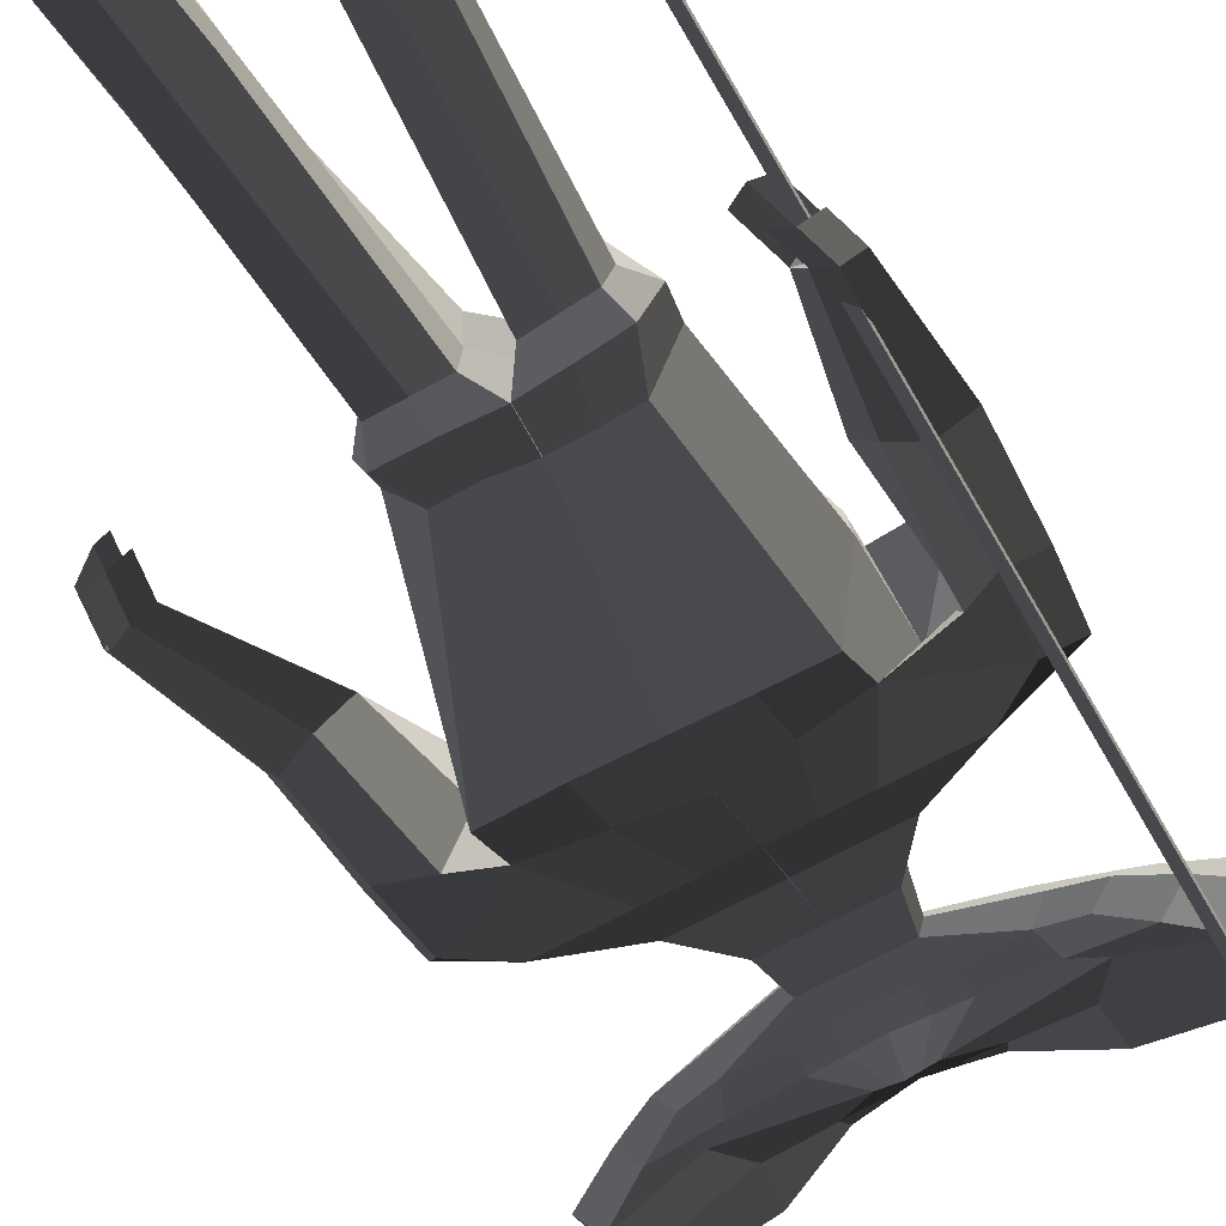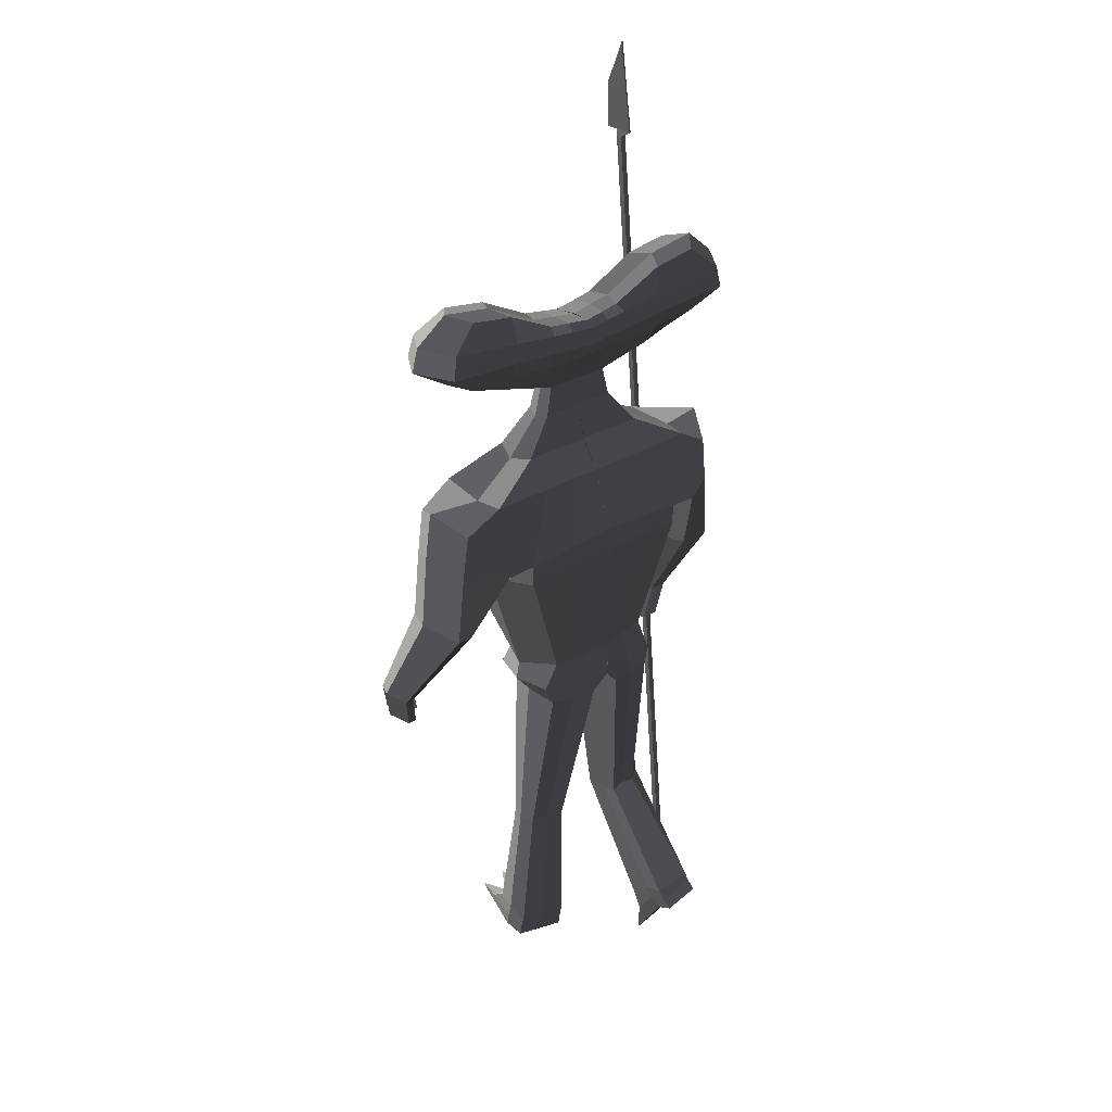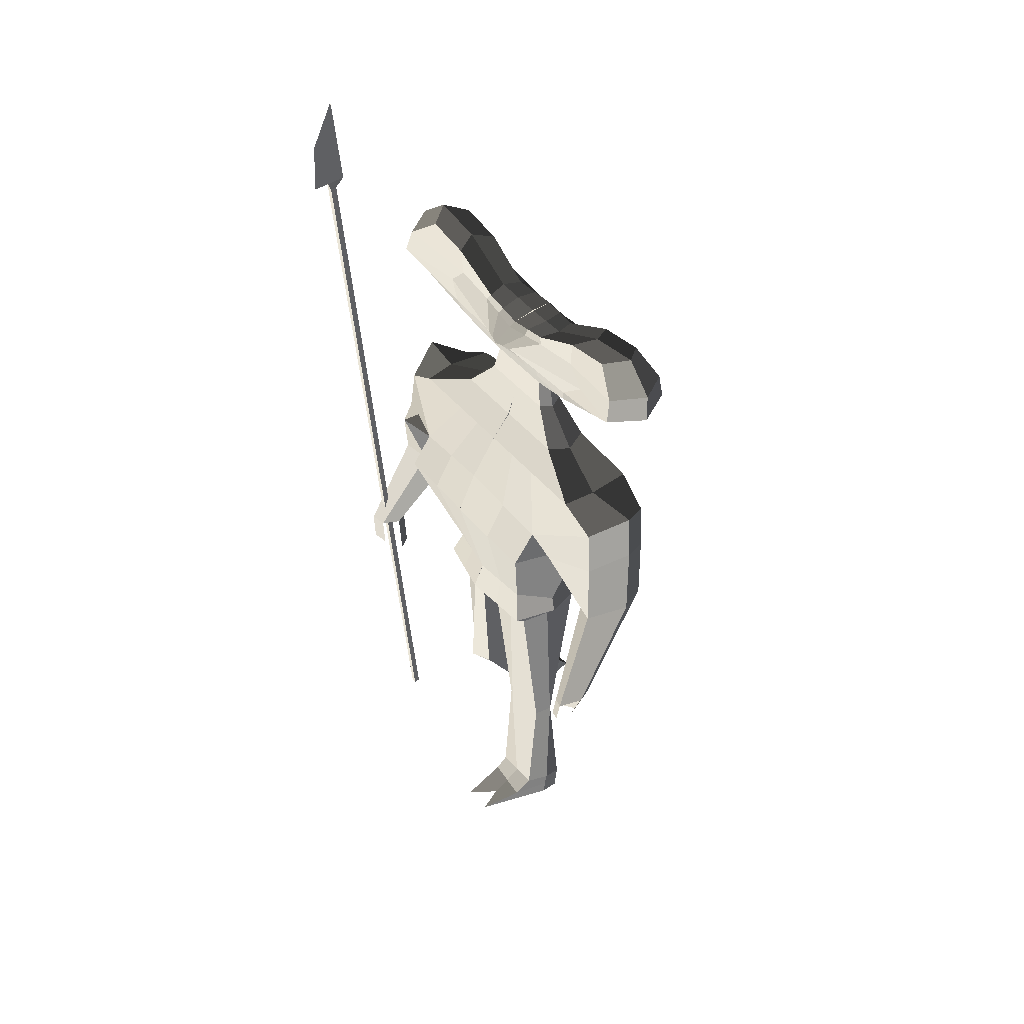
<metadata>
{"format":"obj","ext":"obj","renderer":"f3d","projection":"perspective","resolution":1024,"background":"white","views":[{"elev":-66.5,"azim":-148.6,"up":"+Y"},{"elev":29.6,"azim":143.3,"up":"+Z"},{"elev":45.7,"azim":56.6,"up":"+Z"}]}
</metadata>
<code>
o Cube
v -0.3165 -0.0971 -0.9353
v -0.2847 -0.2335 0.6757
v -0.3173 -0.08556 -0.9341
v -0.2855 -0.222 0.6769
v -0.3052 -0.09631 -0.9354
v -0.2734 -0.2328 0.6755
v -0.306 -0.08478 -0.9342
v -0.2742 -0.2212 0.6767
v -0.1751 -0.02768 0.3931
v -0.1797 0.038 0.3909
v -0.2257 -0.03293 0.5426
v -0.2314 0.04886 0.5398
v -0.284 -0.06914 0.4594
v -0.2934 0.06503 0.4548
v -0.2765 -0.05865 0.5015
v -0.2849 0.06134 0.4974
v -0.2256 -0.04689 0.4219
v -0.2325 0.05214 0.4186
v -0.129 0.04481 0.3769
v -0.1239 -0.02843 0.3794
v -0.1461 0.05427 0.5253
v -0.1404 -0.02753 0.5281
v -0.1564 0.06786 0.4417
v -0.1713 -0.02991 0.4385
v -0.1424 0.065 0.4757
v -0.1362 -0.0249 0.4756
v -0.1359 -0.04098 0.4126
v -0.1429 0.05805 0.4092
v -0.05074 0.05024 0.3759
v -0.04562 -0.023 0.3784
v -0.04962 0.05411 0.4757
v -0.04451 -0.01913 0.4782
v -0.06495 0.07389 0.4323
v 0.003901 -0.05518 0.4361
v -0.05759 0.07049 0.4644
v -0.05098 -0.02416 0.4676
v -0.05105 -0.03525 0.4074
v -0.05796 0.06378 0.4041
v -0.2028 0.004181 0.3857
v -0.2598 0.007583 0.552
v 0.0294 0.02975 0.4685
v -0.3265 -0.008471 0.4584
v -0.3178 -0.001664 0.5055
v -0.2604 0.001919 0.4172
v -0.1647 0.01361 0.5359
v -0.1459 0.00769 0.3702
v -0.05737 0.01806 0.4804
v 0.02753 0.04132 0.2892
v 0.03099 -0.00822 0.2909
v -0.04757 0.03611 0.2901
v -0.04411 -0.01343 0.2918
v -0.01002 0.03871 0.2897
v -0.006559 -0.01083 0.2913
v -0.05521 0.01126 0.2855
v 3.936e-05 -0.005206 0.3447
v 0.02902 0.03912 0.3428
v -0.03188 -0.00742 0.3451
v -0.04131 0.01357 0.3397
v -0.03482 0.03469 0.3436
v -0.002901 0.0369 0.3432
v 0.03196 -0.002992 0.3443
v 0.02455 0.05651 0.2234
v 0.03046 -0.02805 0.2263
v -0.1037 0.04762 0.225
v -0.09775 -0.03695 0.2279
v -0.03955 0.05207 0.2242
v -0.03365 -0.0325 0.2271
v -0.1167 0.005208 0.2172
v 0.02502 -0.1103 0.08929
v 0.008647 0.1168 0.05154
v 0.01709 0.08581 0.1678
v 0.02749 -0.06225 0.1728
v -0.2073 0.07025 0.1706
v -0.197 -0.07778 0.1756
v -0.09512 0.07803 0.1692
v -0.08479 -0.07 0.1742
v -0.2302 -0.003995 0.1569
v -0.2714 0.05798 0.1328
v -0.2619 -0.07769 0.1374
v -0.1591 0.105 0.04323
v -0.1434 -0.1149 0.07036
v -0.3019 -0.007492 0.17
v -0.173 -0.0008735 0.1095
v -0.01189 0.08844 -0.2327
v -0.003619 -0.07498 -0.2327
v -0.01179 0.01031 -0.2512
v -0.1074 0.06714 -0.2249
v -0.1018 -0.0642 -0.2268
v -0.1487 0.006846 -0.2464
v 0.02266 -0.145 0.007789
v -0.141 -0.1564 0.01335
v 0.007675 0.1159 0.002401
v -0.1597 0.1042 0.005124
v -0.1754 -0.004738 -0.01334
v -0.2839 0.05372 0.04326
v -0.2744 -0.08195 0.04787
v -0.2117 0.1014 0.04088
v -0.2369 -0.122 0.04889
v -0.3143 -0.01175 0.08049
v -0.2207 -0.0063 0.0519
v -0.2526 0.0322 -0.1015
v -0.296 0.04684 -0.08735
v -0.2455 -0.06941 -0.09804
v -0.2865 -0.08882 -0.08273
v -0.3266 -0.01918 -0.06431
v -0.2153 -0.0125 -0.09313
v -0.2897 -0.1086 -0.292
v -0.3142 -0.1003 -0.284
v -0.2856 -0.1662 -0.2901
v -0.3089 -0.1772 -0.2814
v -0.3316 -0.1377 -0.2709
v -0.2685 -0.1339 -0.2873
v 0.2402 0.001129 0.388
v 0.2356 0.06681 0.3857
v 0.2951 0.003196 0.5361
v 0.2894 0.08499 0.5333
v 0.02755 0.05567 0.3749
v 0.03266 -0.01757 0.3774
v 0.02787 0.06985 0.469
v 0.03363 -0.01424 0.4634
v 0.3556 -0.02478 0.4514
v 0.3462 0.1094 0.4469
v 0.0266 0.07892 0.423
v 0.03653 -0.06196 0.4342
v 0.3478 -0.01535 0.4937
v 0.3395 0.1046 0.4896
v 0.02723 0.07599 0.4531
v 0.03445 -0.02741 0.4567
v 0.03384 -0.02952 0.4023
v 0.2937 -0.01087 0.4155
v 0.2867 0.08816 0.4121
v 0.02692 0.06951 0.3989
v 0.1841 0.06653 0.373
v 0.1892 -0.006709 0.3755
v 0.2039 0.07855 0.521
v 0.2096 -0.003248 0.5238
v 0.2099 0.09326 0.4371
v 0.238 -0.001512 0.4334
v 0.1973 0.08856 0.4715
v 0.2036 -0.001331 0.4714
v 0.2038 -0.01742 0.4084
v 0.1969 0.08161 0.405
v 0.1058 0.0611 0.374
v 0.111 -0.01214 0.3765
v 0.107 0.06497 0.4737
v 0.1121 -0.00827 0.4762
v 0.1182 0.08659 0.43
v 0.06796 -0.05073 0.4353
v 0.1123 0.08228 0.4623
v 0.1189 -0.01237 0.4655
v 0.1188 -0.02347 0.4053
v 0.1119 0.07556 0.4019
v 0.263 0.03648 0.3799
v 0.3236 0.04805 0.5448
v 0.03188 0.02992 0.4685
v 0.3892 0.04117 0.4495
v 0.381 0.0468 0.4968
v 0.3212 0.04226 0.4099
v 0.2281 0.04086 0.531
v 0.2058 0.03209 0.3658
v 0.1197 0.03035 0.4782
v 0.02717 0.04129 0.2892
v 0.03063 -0.008246 0.2909
v 0.1023 0.0465 0.2883
v 0.1057 -0.003036 0.2899
v 0.06472 0.0439 0.2887
v 0.06818 -0.005641 0.2904
v 0.1131 0.02294 0.2835
v 0.06235 -0.0008835 0.3439
v 0.02749 0.03901 0.3429
v 0.09427 0.00133 0.3435
v 0.1006 0.02341 0.338
v 0.09133 0.04344 0.3421
v 0.05941 0.04122 0.3425
v 0.03043 -0.003098 0.3443
v 0.02621 0.05663 0.2234
v 0.03211 -0.02794 0.2262
v 0.1544 0.06552 0.2218
v 0.1603 -0.01905 0.2246
v 0.09031 0.06108 0.2226
v 0.09622 -0.02349 0.2254
v 0.173 0.0253 0.2136
v 0.02509 -0.1104 0.08925
v 0.008765 0.1168 0.0514
v 0.01721 0.08576 0.1678
v 0.02758 -0.06229 0.1728
v 0.2524 0.1021 0.1648
v 0.2628 -0.04589 0.1699
v 0.1402 0.09435 0.1662
v 0.1506 -0.05368 0.1713
v 0.2504 0.02934 0.1509
v 0.3207 0.09905 0.1254
v 0.3302 -0.03661 0.13
v 0.1967 0.1297 0.03725
v 0.2125 -0.09013 0.06467
v 0.361 0.03848 0.1617
v 0.2268 0.02686 0.104
v -0.01256 0.08826 -0.2326
v -0.002892 -0.07512 -0.2326
v -0.01172 0.008592 -0.2503
v 0.1035 0.07691 -0.24
v 0.1071 -0.05704 -0.2369
v 0.1464 0.009652 -0.252
v 0.0227 -0.145 0.007693
v 0.2132 -0.132 0.004148
v 0.007733 0.1159 0.00249
v 0.196 0.1291 -0.002896
v 0.2231 0.02219 -0.0268
v 0.3312 0.09638 0.0356
v 0.3406 -0.03929 0.04022
v 0.2531 0.1336 0.03509
v 0.2685 -0.08696 0.0426
v 0.3714 0.03581 0.07195
v 0.2399 0.02565 0.04616
v 0.2992 0.07047 -0.1084
v 0.3405 0.09099 -0.09528
v 0.3063 -0.03113 -0.1049
v 0.35 -0.04467 -0.09066
v 0.3806 0.02987 -0.07312
v 0.2686 0.02106 -0.09915
v 0.35 -0.06421 -0.3
v 0.3735 -0.05257 -0.2926
v 0.3541 -0.1218 -0.298
v 0.3788 -0.1295 -0.2899
v 0.3962 -0.08723 -0.28
v 0.3327 -0.09222 -0.2948
v -0.01299 0.09348 -0.2921
v -0.01015 -0.09176 -0.2922
v -0.01337 0.01124 -0.288
v -0.1303 0.07342 -0.2868
v -0.1299 -0.07284 -0.2919
v -0.1538 0.01053 -0.2844
v -0.01629 0.09272 -0.2918
v -0.009665 -0.09225 -0.2918
v -0.01773 0.008785 -0.2865
v 0.1285 0.07478 -0.2905
v 0.1286 -0.07143 -0.2947
v 0.1528 0.01059 -0.2864
v -0.03621 0.01091 -0.3194
v -0.03482 0.09069 -0.3232
v -0.116 0.08219 -0.3197
v -0.03419 -0.05417 -0.3238
v -0.116 -0.04364 -0.3242
v -0.1258 0.01254 -0.3177
v -0.06283 0.0173 -0.64
v -0.07504 0.04019 -0.6411
v -0.1276 0.03622 -0.6379
v -0.06174 -0.02405 -0.6494
v -0.1428 -0.01391 -0.6424
v -0.1513 0.01801 -0.6338
v -0.07896 0.1534 -0.8315
v -0.07674 0.1973 -0.8143
v -0.1578 0.1863 -0.8128
v -0.07613 0.119 -0.8724
v -0.1587 0.1143 -0.848
v -0.1674 0.1497 -0.8217
v 0.01999 0.01108 -0.322
v 0.02078 0.09102 -0.3264
v 0.1161 0.08181 -0.3228
v 0.02184 -0.05407 -0.3265
v 0.1146 -0.04378 -0.3267
v 0.1249 0.01195 -0.3206
v 0.04342 0.01225 -0.6441
v 0.05967 0.03471 -0.6454
v 0.1249 0.02318 -0.6422
v 0.04497 -0.0304 -0.6512
v 0.1373 -0.02235 -0.6453
v 0.1471 0.009664 -0.6375
v 0.05952 -0.004009 -0.8795
v 0.06339 0.04042 -0.8917
v 0.1551 0.02915 -0.8847
v 0.06027 -0.05791 -0.8756
v 0.1528 -0.05109 -0.8712
v 0.1632 -0.007111 -0.8734
v 0.3324 -0.08505 -0.3666
v 0.3559 -0.07342 -0.3592
v 0.3786 -0.1081 -0.3466
v 0.3447 -0.1229 -0.3494
v 0.3695 -0.1305 -0.3413
v 0.3233 -0.09327 -0.3462
v -0.2739 -0.1702 -0.3375
v -0.2972 -0.1812 -0.3288
v -0.3199 -0.1417 -0.3183
v -0.2729 -0.1134 -0.3605
v -0.2975 -0.1051 -0.3525
v -0.2517 -0.1387 -0.3558
v -0.08715 0.1833 -0.8716
v -0.08549 0.2227 -0.8491
v -0.1655 0.2057 -0.8454
v -0.1048 0.09923 -0.9895
v -0.1483 0.09399 -0.9752
v -0.1736 0.171 -0.86
v 0.06221 -0.01206 -0.9271
v 0.06681 0.03437 -0.9369
v 0.1585 0.02126 -0.9307
v 0.07103 -0.168 -0.9237
v 0.1265 -0.1618 -0.9255
v 0.1659 -0.01621 -0.9219
v 0.1647 -0.01252 -0.8966
v 0.1571 0.0245 -0.9062
v 0.06533 0.03723 -0.9128
v 0.06096 -0.00984 -0.9026
v 0.05907 -0.07984 -0.9002
v 0.1508 -0.08471 -0.8972
v -0.1608 0.1928 -0.8288
v -0.08067 0.2085 -0.8316
v -0.1695 0.1593 -0.8429
v -0.1603 0.1125 -0.8956
v -0.0817 0.127 -0.9055
v -0.08213 0.1668 -0.8529
v 0.06669 0.05839 0.3745
v 0.07181 -0.01485 0.377
v 0.06741 0.06741 0.4714
v 0.07285 -0.01125 0.4698
v 0.0724 0.08276 0.4265
v 0.05224 -0.05634 0.4348
v 0.06975 0.07913 0.4577
v 0.07667 -0.01989 0.4611
v 0.07633 -0.0265 0.4038
v 0.06941 0.07254 0.4004
v 0.07581 0.03013 0.4734
v 0.04595 0.0426 0.289
v 0.04941 -0.006943 0.2906
v 0.04345 0.04012 0.3427
v 0.04639 -0.001991 0.3441
v 0.05826 0.05885 0.223
v 0.06417 -0.02572 0.2258
v 0.07866 0.09008 0.167
v 0.08899 -0.05795 0.172
v 0.1028 0.1232 0.04387
v 0.1189 -0.1003 0.07652
v 0.04513 0.08356 -0.2378
v 0.05285 -0.06414 -0.2377
v 0.1019 0.1225 -0.001385
v 0.118 -0.1384 0.004311
v 0.05686 0.08489 -0.2935
v 0.05928 -0.08083 -0.2943
v 0.06819 0.08647 -0.3258
v 0.06833 -0.04897 -0.3265
v 0.09221 0.02645 -0.644
v 0.0905 -0.05616 -0.646
v 0.1092 0.03473 -0.8883
v 0.1066 -0.05516 -0.8733
v 0.1127 0.02812 -0.9335
v 0.1031 -0.114 -0.9239
v 0.114 -0.01376 -0.9244
v 0.1044 -0.08196 -0.9002
v 0.1113 0.03103 -0.9092
v -0.0116 0.05296 0.3754
v -0.006481 -0.02028 0.3779
v -0.01087 0.06198 0.4724
v -0.00544 -0.01668 0.4708
v -0.01917 0.0764 0.4276
v 0.02022 -0.05857 0.4352
v -0.01518 0.07324 0.4588
v -0.008267 -0.02578 0.4622
v -0.008605 -0.03239 0.4048
v -0.01552 0.06665 0.4015
v -0.01398 0.02391 0.4745
v 0.008757 0.04002 0.2894
v 0.01222 -0.009523 0.2911
v 0.01306 0.03801 0.343
v 0.016 -0.004099 0.3445
v -0.007501 0.05429 0.2238
v -0.001595 -0.03028 0.2267
v -0.03902 0.08192 0.1685
v -0.02868 -0.06611 0.1735
v -0.07515 0.1108 0.04794
v -0.05911 -0.1126 0.08003
v -0.06007 0.07752 -0.2283
v -0.05261 -0.06987 -0.229
v -0.07584 0.11 0.005267
v -0.05912 -0.1507 0.01108
v -0.07184 0.08309 -0.2903
v -0.06996 -0.08273 -0.2915
v -0.07533 0.08605 -0.3223
v -0.07497 -0.049 -0.3241
v -0.1014 0.03295 -0.6401
v -0.1027 -0.04418 -0.6535
v -0.1173 0.1919 -0.8136
v -0.1181 0.1122 -0.8546
v -0.1258 0.2143 -0.8465
v -0.128 0.1271 -0.9429
v -0.1307 0.1776 -0.8654
v -0.1209 0.1244 -0.9046
v -0.1209 0.2003 -0.8296
v -0.2802 -0.2368 0.6881
v -0.2826 -0.202 0.6885
v -0.277 -0.2366 0.688
v -0.2794 -0.2018 0.6884
v -0.2783 -0.2642 0.6877
v -0.2743 -0.2201 0.8629
v -0.2751 -0.264 0.6877
v -0.2711 -0.2199 0.8629
v -0.2851 -0.2277 0.6763
v -0.3169 -0.09129 -0.9347
v -0.2738 -0.227 0.6761
v -0.3056 -0.09051 -0.9348
v -0.2814 -0.2193 0.6883
v -0.2782 -0.2191 0.6882
v -0.275 -0.2596 0.7802
v -0.2718 -0.2594 0.7802
f 46 20 9 39
f 45 40 11 22
f 26 22 11 15
f 43 40 12 16
f 28 19 10 18
f 25 23 14 16
f 44 42 14 18
f 27 24 13 17
f 21 25 16 12
f 42 43 16 14
f 24 26 15 13
f 20 27 17 9
f 39 44 18 10
f 23 28 18 14
f 33 38 28 23
f 30 37 27 20
f 34 36 26 24
f 31 35 25 21
f 37 34 24 27
f 35 33 23 25
f 38 29 19 28
f 36 32 22 26
f 47 45 22 32
f 55 57 51 53
f 363 55 53 361
f 359 47 32 352
f 356 352 32 36
f 358 349 29 38
f 355 353 33 35
f 357 354 34 37
f 351 355 35 31
f 354 356 36 34
f 350 357 37 30
f 353 358 38 33
f 351 31 47 359
f 57 58 54 51
f 31 21 45 47
f 9 17 44 39
f 13 15 43 42
f 17 13 42 44
f 59 60 52 50
f 15 11 40 43
f 21 12 40 45
f 19 46 39 10
f 50 52 66 64
f 360 48 62 364
f 54 50 64 68
f 58 59 50 54
f 362 56 48 360
f 349 117 56 362
f 46 19 59 58
f 19 29 60 59
f 20 46 58 57
f 350 30 55 363
f 30 20 57 55
f 364 62 71 366
f 68 64 73 77
f 67 65 74 76
f 65 68 77 74
f 361 53 67 365
f 51 54 68 65
f 53 51 65 67
f 366 71 70 368
f 77 73 78 82
f 76 74 79 81
f 74 77 82 79
f 367 76 81 369
f 64 66 75 73
f 365 67 76 367
f 79 82 99 96
f 373 91 88 371
f 82 78 95 99
f 73 75 80 78
f 200 198 233 235
f 370 84 227 374
f 94 93 87 89
f 372 92 84 370
f 91 94 89 88
f 81 83 94 91
f 368 70 92 372
f 83 80 93 94
f 369 81 91 373
f 95 97 101 102
f 99 95 102 105
f 78 80 97 95
f 80 83 100 97
f 83 81 98 100
f 81 79 96 98
f 104 105 111 110
f 103 104 110 109
f 100 98 103 106
f 97 100 106 101
f 98 96 104 103
f 96 99 105 104
f 112 109 110 111
f 107 112 111 108
f 105 102 108 111
f 102 101 107 108
f 106 103 109 112
f 101 106 112 107
f 160 153 113 134
f 159 136 115 154
f 140 125 115 136
f 157 126 116 154
f 142 131 114 133
f 139 126 122 137
f 158 131 122 156
f 141 130 121 138
f 135 116 126 139
f 156 122 126 157
f 138 121 125 140
f 134 113 130 141
f 153 114 131 158
f 137 122 131 142
f 147 137 142 152
f 144 134 141 151
f 148 138 140 150
f 145 135 139 149
f 151 141 138 148
f 149 139 137 147
f 152 142 133 143
f 150 140 136 146
f 161 146 136 159
f 169 167 165 171
f 325 323 167 169
f 321 314 146 161
f 318 150 146 314
f 320 152 143 311
f 317 149 147 315
f 319 151 148 316
f 313 145 149 317
f 316 148 150 318
f 312 144 151 319
f 315 147 152 320
f 313 321 161 145
f 171 165 168 172
f 145 161 159 135
f 113 153 158 130
f 121 156 157 125
f 130 158 156 121
f 173 164 166 174
f 125 157 154 115
f 135 159 154 116
f 133 114 153 160
f 164 178 180 166
f 322 326 176 162
f 168 182 178 164
f 172 168 164 173
f 324 322 162 170
f 311 324 170 117
f 160 172 173 133
f 133 173 174 143
f 134 171 172 160
f 312 325 169 144
f 144 169 171 134
f 326 328 185 176
f 182 191 187 178
f 181 190 188 179
f 179 188 191 182
f 323 327 181 167
f 165 179 182 168
f 167 181 179 165
f 328 330 184 185
f 191 196 192 187
f 190 195 193 188
f 188 193 196 191
f 329 331 195 190
f 178 187 189 180
f 327 329 190 181
f 193 210 213 196
f 335 333 202 205
f 196 213 209 192
f 187 192 194 189
f 86 85 228 229
f 201 203 238 236
f 208 203 201 207
f 334 332 198 206
f 205 202 203 208
f 195 205 208 197
f 330 334 206 184
f 197 208 207 194
f 331 335 205 195
f 209 216 215 211
f 213 219 216 209
f 192 209 211 194
f 194 211 214 197
f 197 214 212 195
f 195 212 210 193
f 218 224 225 219
f 217 223 224 218
f 214 220 217 212
f 211 215 220 214
f 212 217 218 210
f 210 218 219 213
f 224 223 226 221 222 225
f 219 225 222 216
f 216 222 221 215
f 220 226 223 217
f 215 221 226 220
f 374 227 240 376
f 232 230 241 244
f 236 238 262 259
f 238 237 261 262
f 199 200 235 234
f 88 89 232 231
f 371 88 231 375
f 332 201 236 336
f 203 202 237 238
f 89 87 230 232
f 333 199 234 337
f 84 86 229 227
f 239 242 248 245
f 376 240 246 378
f 229 228 242 239
f 375 231 243 377
f 227 229 239 240
f 231 232 244 243
f 249 250 256 255
f 246 245 251 252
f 377 243 249 379
f 240 239 245 246
f 243 244 250 249
f 244 241 247 250
f 302 301 294 293
f 308 307 292 291
f 250 247 253 256
f 378 246 252 380
f 245 248 254 251
f 379 249 255 381
f 259 262 268 265
f 262 261 267 268
f 336 236 259 338
f 234 235 257 260
f 337 234 260 339
f 235 233 258 257
f 341 266 272 343
f 266 263 269 272
f 338 259 265 340
f 260 257 263 266
f 339 260 266 341
f 257 258 264 263
f 300 299 298 295
f 386 306 288 382
f 263 264 270 269
f 268 267 273 274
f 265 268 274 271
f 340 265 271 342
f 222 225 277 276
f 221 222 276 275
f 223 226 280 278
f 223 224 279 278
f 111 110 282 283
f 110 109 281 282
f 107 112 286 284
f 108 107 284 285
f 384 383 291 292
f 382 384 292 289
f 346 298 297 345
f 344 295 298 346
f 385 308 291 383
f 303 302 293 296
f 307 305 289 292
f 348 300 295 344
f 306 310 287 288
f 299 304 297 298
f 347 303 296 345
f 310 309 290 287
f 343 272 303 347
f 274 273 304 299
f 342 271 300 348
f 272 269 302 303
f 271 274 299 300
f 269 270 301 302
f 251 254 309 310
f 252 251 310 306
f 256 253 305 307
f 381 255 308 385
f 380 252 306 386
f 255 256 307 308
f 270 342 348 301
f 273 343 347 304
f 304 347 345 297
f 301 348 344 294
f 294 344 346 293
f 293 346 345 296
f 264 340 342 270
f 261 339 341 267
f 258 338 340 264
f 267 341 343 273
f 237 337 339 261
f 233 336 338 258
f 202 333 337 237
f 198 332 336 233
f 183 204 335 331
f 194 207 334 330
f 207 201 332 334
f 204 199 333 335
f 177 186 329 327
f 186 183 331 329
f 189 194 330 328
f 163 177 327 323
f 180 189 328 326
f 118 175 325 312
f 143 174 324 311
f 174 166 322 324
f 166 180 326 322
f 119 155 321 313
f 123 315 320 132
f 118 312 319 129
f 124 316 318 128
f 119 313 317 127
f 129 319 316 124
f 127 317 315 123
f 132 320 311 117
f 128 318 314 120
f 155 120 314 321
f 175 163 323 325
f 253 380 386 305
f 254 381 385 309
f 309 385 383 290
f 288 287 384 382
f 287 290 383 384
f 305 386 382 289
f 248 379 381 254
f 247 378 380 253
f 242 377 379 248
f 228 375 377 242
f 241 376 378 247
f 85 371 375 228
f 230 374 376 241
f 69 369 373 90
f 80 368 372 93
f 93 372 370 87
f 87 370 374 230
f 90 373 371 85
f 63 365 367 72
f 72 367 369 69
f 75 366 368 80
f 49 361 365 63
f 66 364 366 75
f 118 350 363 61
f 29 349 362 60
f 60 362 360 52
f 52 360 364 66
f 119 351 359 41
f 123 132 358 353
f 118 129 357 350
f 124 128 356 354
f 119 127 355 351
f 129 124 354 357
f 127 123 353 355
f 132 117 349 358
f 128 120 352 356
f 41 359 352 120
f 61 363 361 49
f 395 4 3 396
f 4 8 7 3
f 397 6 5 398
f 6 2 1 5
f 396 3 7 398
f 2 6 389 387
f 8 4 388 390
f 397 8 390 400
f 395 2 387 399
f 400 390 394 402
f 399 387 391 401
f 387 389 393 391
f 390 388 392 394
f 388 399 401 392
f 389 400 402 393
f 4 395 399 388
f 6 397 400 389
f 1 396 398 5
f 8 397 398 7
f 2 395 396 1

</code>
